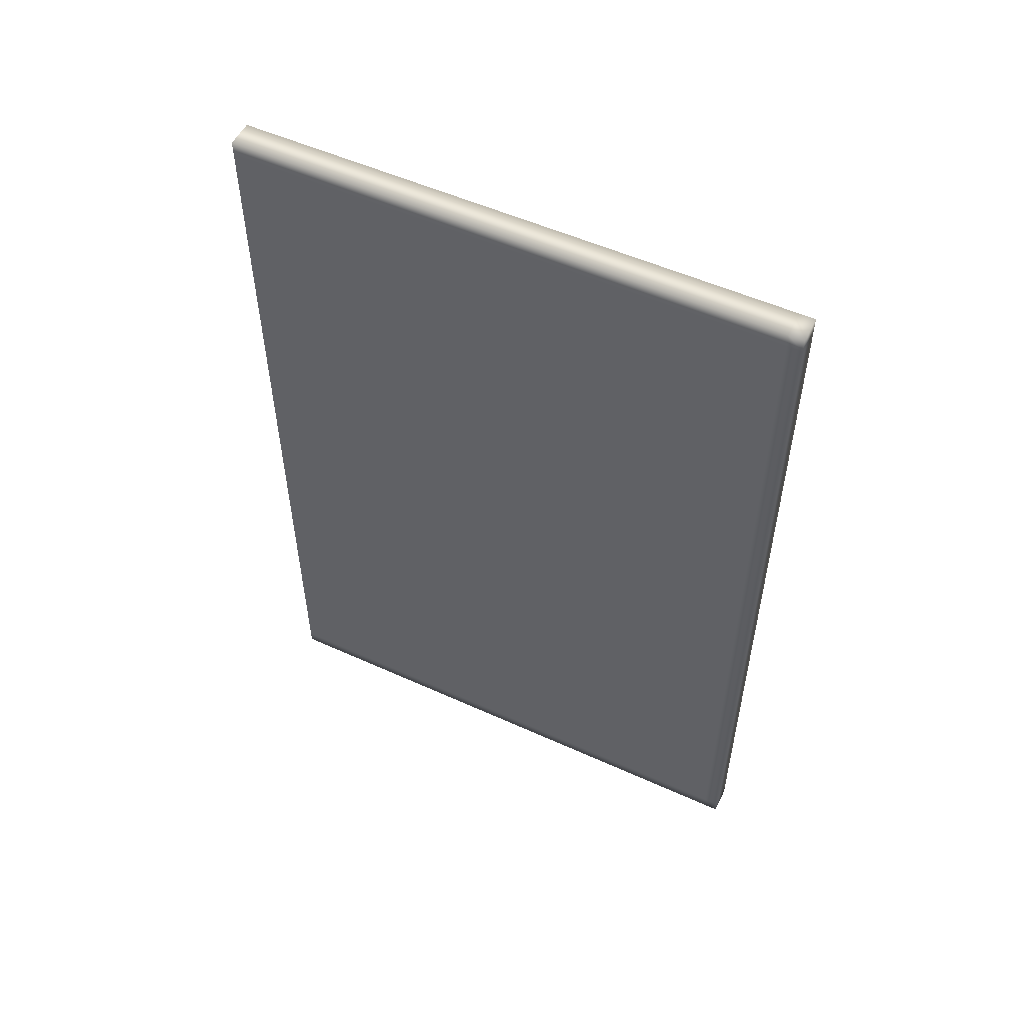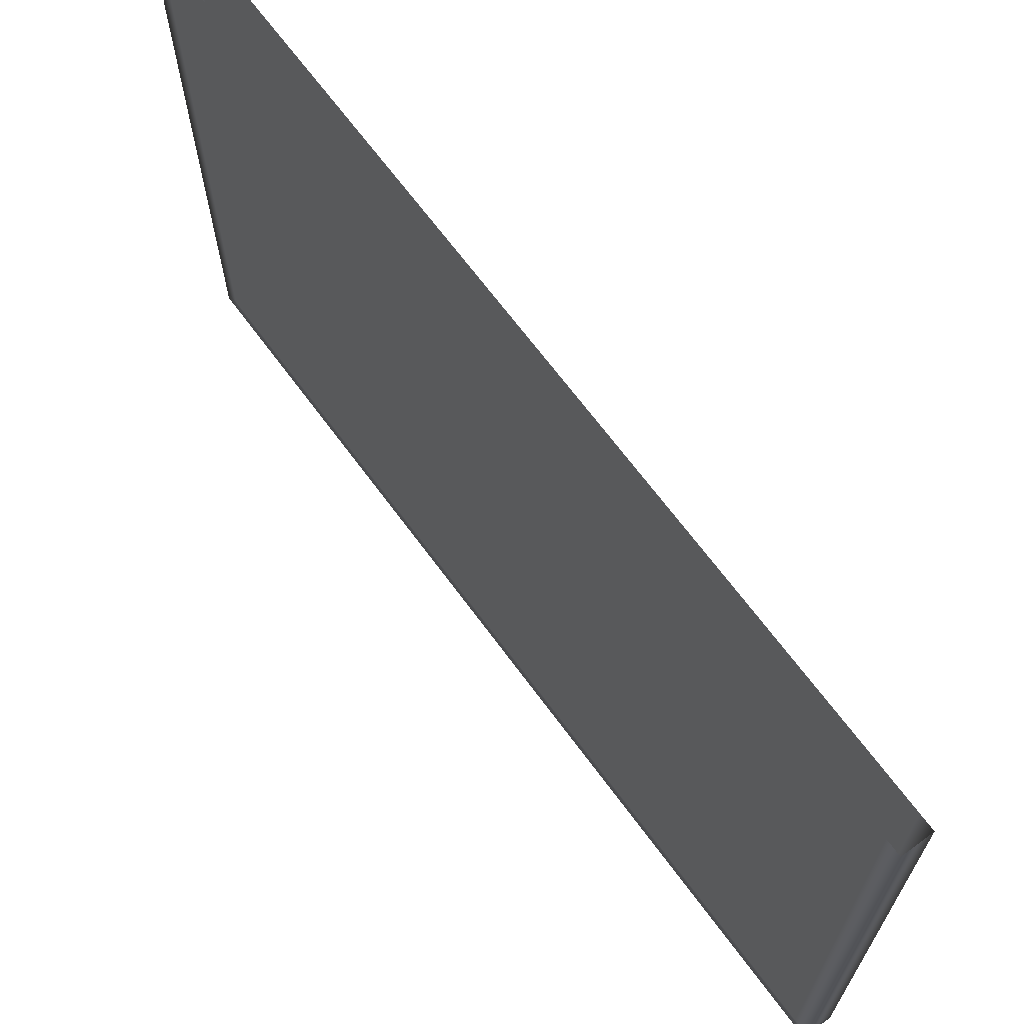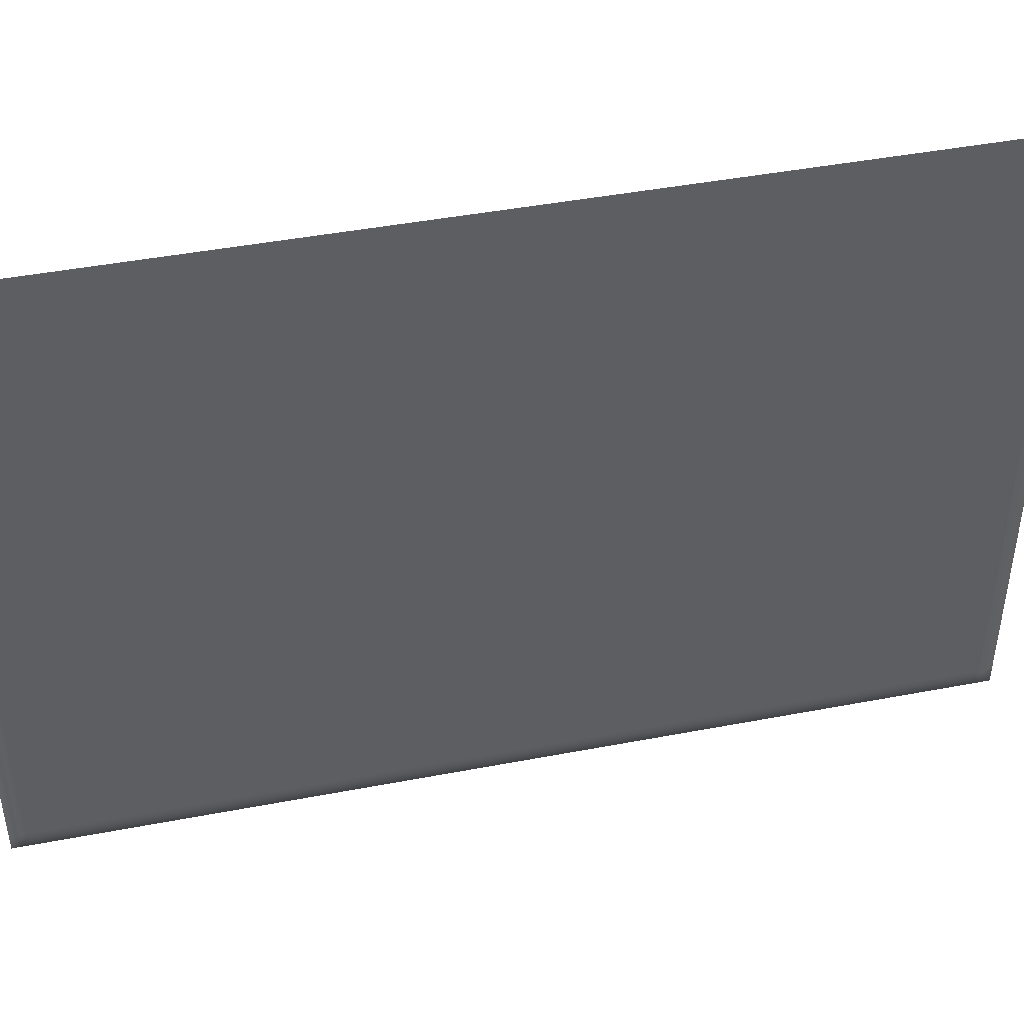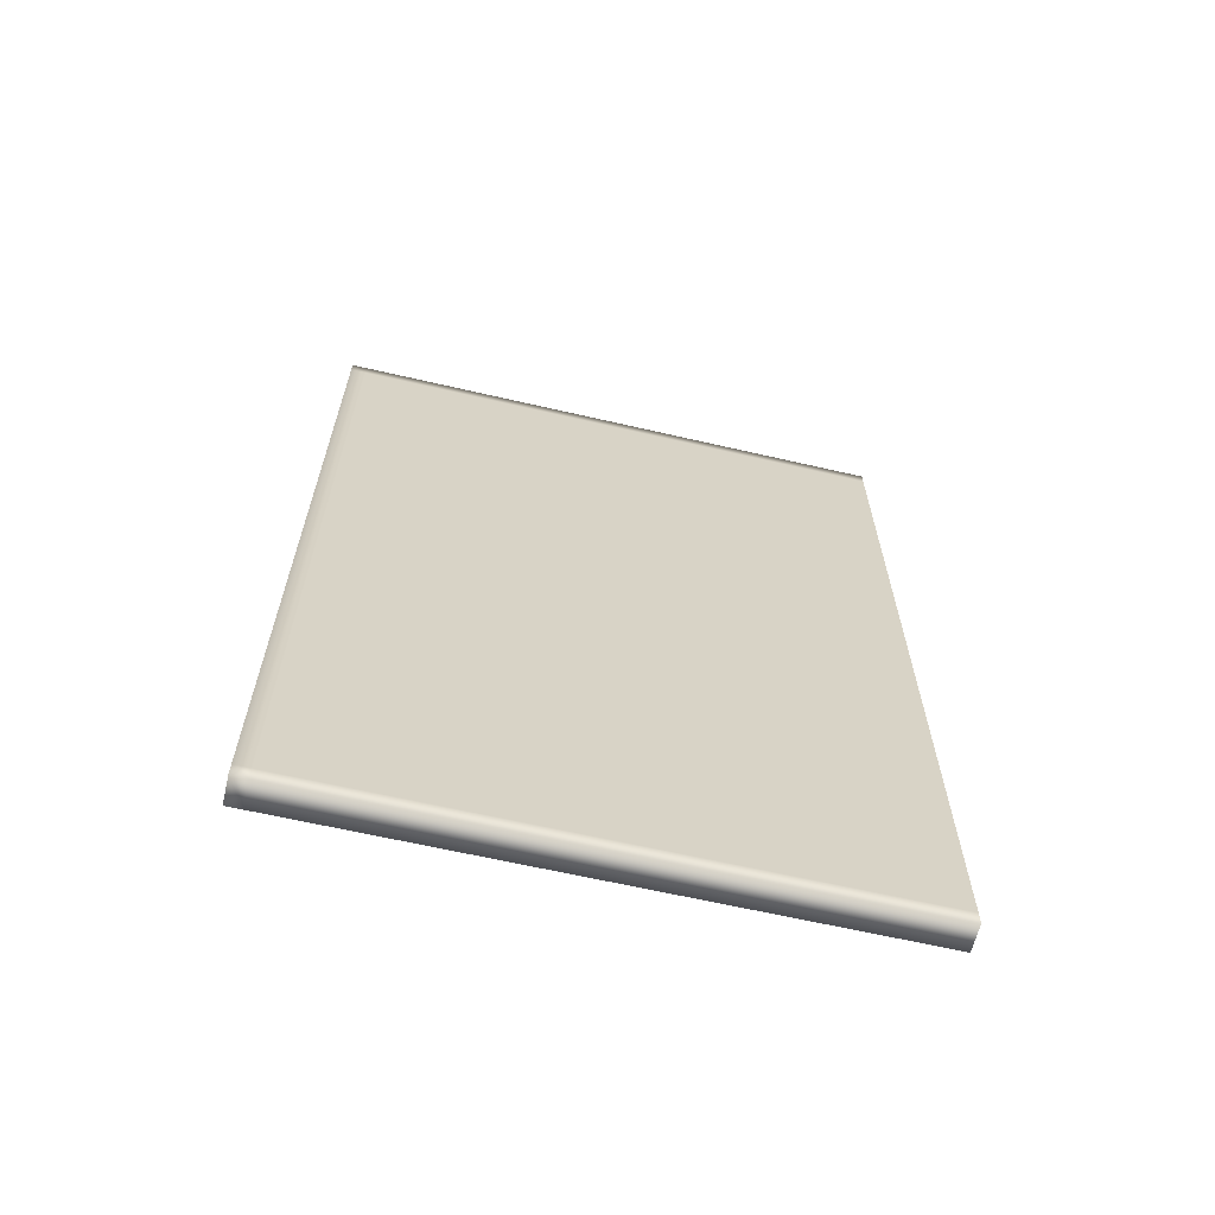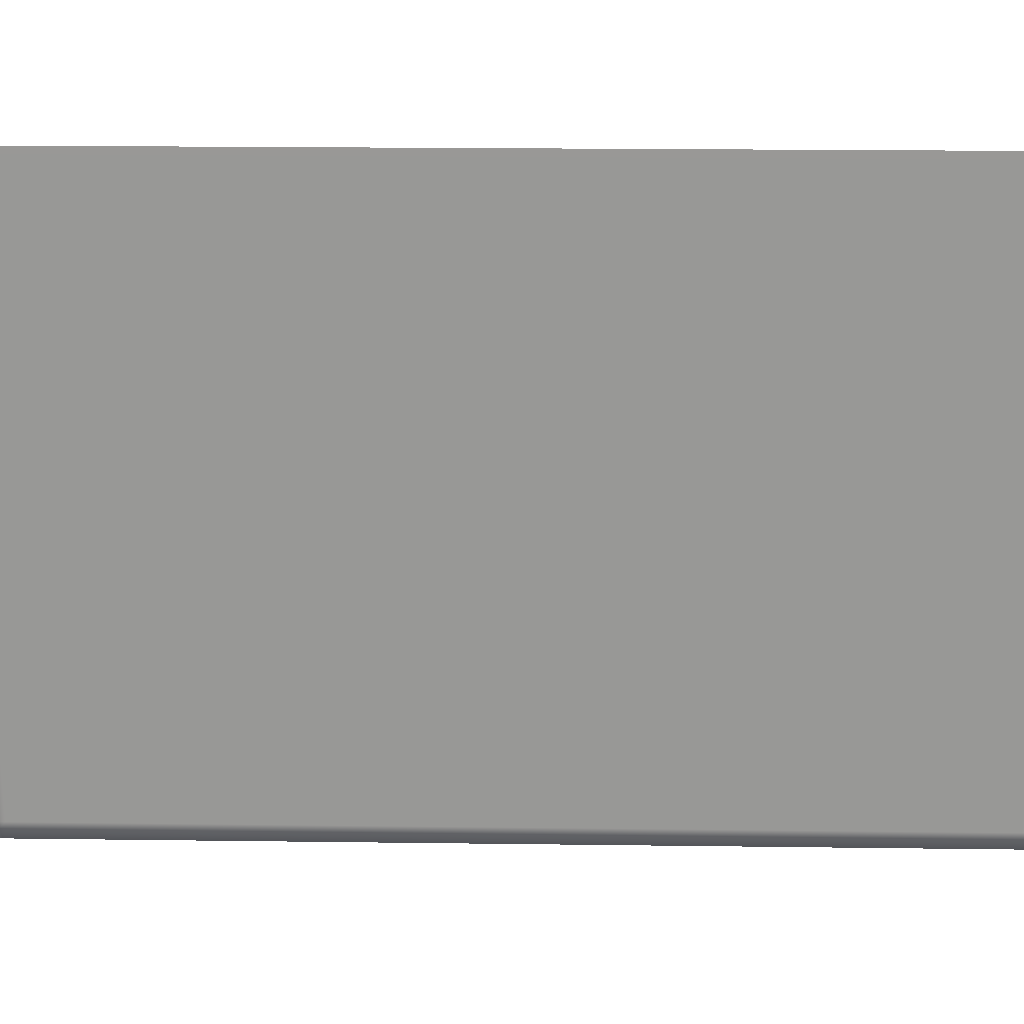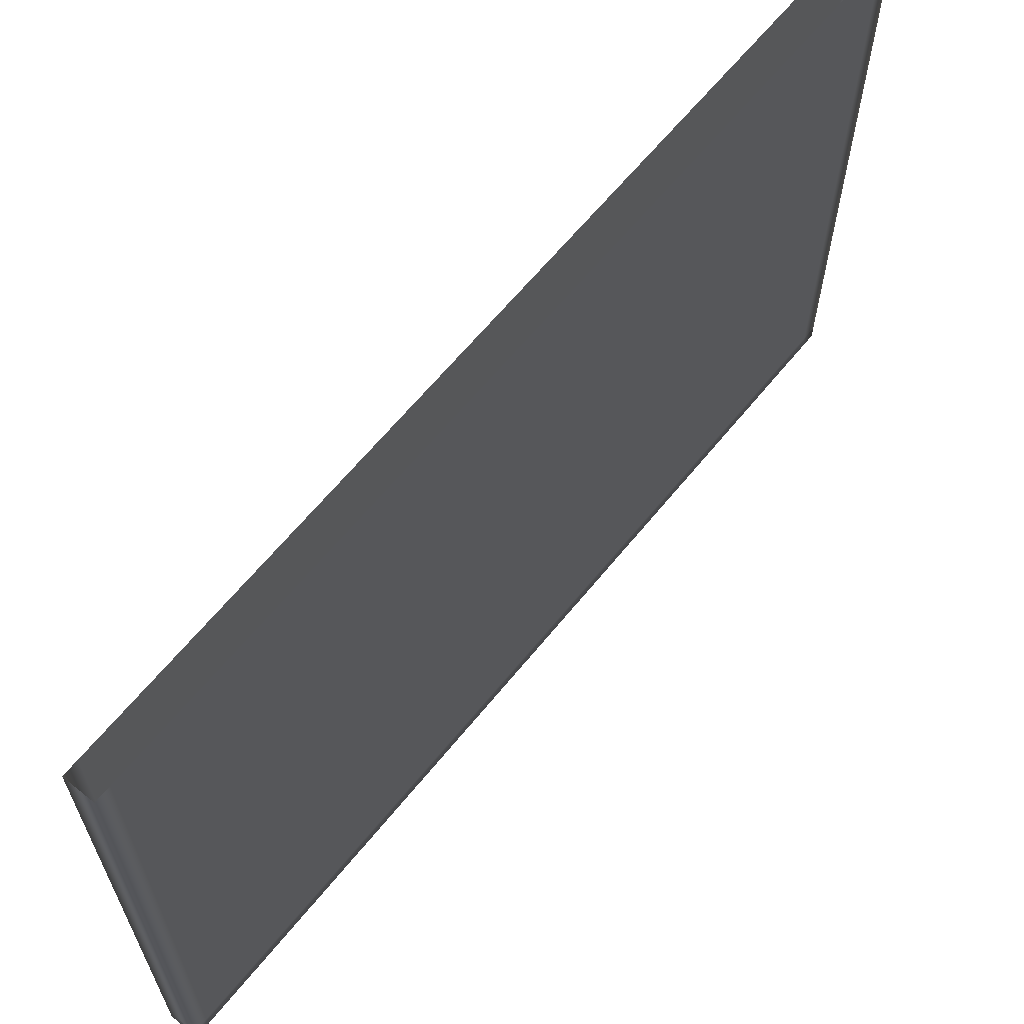
<metadata>
{"format":"obj","ext":"obj","renderer":"f3d","projection":"perspective","resolution":1024,"background":"white","views":[{"elev":53.2,"azim":115.9,"up":"+Y"},{"elev":67.2,"azim":143.7,"up":"+Z"},{"elev":44.3,"azim":77.4,"up":"+Z"},{"elev":-63.5,"azim":-103.2,"up":"+Y"},{"elev":21.3,"azim":-88.7,"up":"+Z"},{"elev":63.9,"azim":-140.9,"up":"+Z"}]}
</metadata>
<code>
g BookCoverBack_Red_flyingItemAO_UV2(Clone)
v -0.009639 0.29 -0.3892
v -0.009639 0.29 -0.4
v -0.009639 0.3 -0.4
v -0.009639 0.3 -0.3892
v 0.009641 0.3 -0.4
v 0.009641 0.29 -0.4
v -0.009639 0.1933 -0.4
v 0.009641 0.1933 -0.4
v -0.009639 0.1933 -0.3892
v -0.009639 0.1933 -0.2956
v -0.009639 0.29 -0.2956
v 0.009641 0.29 -0.3892
v 0.009641 0.1933 -0.3892
v 0.009641 0.3 -0.3892
v -0.009639 0.3 -0.2956
v 0.009641 0.3 -0.2956
v -0.009639 0.3 -0.202
v 0.009641 0.3 -0.202
v -0.009639 0.3 -0.1084
v 0.009641 0.3 -0.1084
v -0.009639 0.3 -0.01484
v 0.009641 0.3 -0.01484
v -0.009639 0.3 4.59e-06
v 0.009641 0.3 4.59e-06
v 0.009641 0.29 -0.01484
v 0.009641 0.29 4.59e-06
v -0.009639 0.29 4.59e-06
v -0.009639 0.29 -0.01484
v -0.009639 0.1933 4.59e-06
v -0.009639 0.1933 -0.01484
v 0.009641 0.29 -0.1084
v 0.009641 0.29 -0.2956
v 0.009641 0.29 -0.202
v -0.009639 0.29 -0.1084
v -0.009639 0.29 -0.202
v -0.009639 0.1933 -0.1084
v -0.009639 0.1933 -0.202
v -0.009639 0.09667 -0.202
v -0.009639 0.09667 -0.2956
v -0.009639 4.59e-06 -0.202
v -0.009639 4.59e-06 -0.2956
v -0.009639 -0.09667 -0.202
v -0.009639 -0.09667 -0.2956
v -0.009639 -0.1933 -0.202
v -0.009639 -0.1933 -0.2956
v -0.009639 -0.29 -0.202
v -0.009639 -0.29 -0.2956
v -0.009639 -0.3 -0.202
v -0.009639 -0.3 -0.1084
v 0.009641 -0.3 -0.1084
v 0.009641 -0.3 -0.01484
v 0.009641 -0.29 -0.01484
v 0.009641 -0.29 4.59e-06
v 0.009641 -0.3 4.59e-06
v -0.009639 -0.3 -0.01484
v -0.009639 -0.3 4.59e-06
v -0.009639 -0.29 -0.01484
v -0.009639 -0.29 4.59e-06
v 0.009641 -0.29 -0.1084
v 0.009641 -0.3 -0.202
v -0.009639 -0.3 -0.2956
v -0.009639 -0.29 -0.3892
v -0.009639 -0.3 -0.3892
v -0.009639 -0.29 -0.4
v -0.009639 -0.3 -0.4
v 0.009641 -0.29 -0.4
v 0.009641 -0.3 -0.4
v 0.009641 -0.29 -0.3892
v 0.009641 -0.3 -0.3892
v 0.009641 -0.3 -0.2956
v 0.009641 -0.29 -0.2956
v 0.009641 -0.29 -0.202
v -0.009639 -0.1933 -0.01484
v -0.009639 -0.1933 4.59e-06
v -0.009639 -0.09667 -0.01484
v -0.009639 -0.09667 -0.1084
v -0.009639 -0.1933 -0.1084
v -0.009639 -0.29 -0.1084
v -0.009639 4.59e-06 -0.1084
v -0.009639 0.09667 -0.1084
v -0.009639 4.59e-06 -0.01484
v -0.009639 0.09667 -0.01484
v -0.009639 4.59e-06 4.59e-06
v -0.009639 -0.09667 4.59e-06
v -0.009639 0.09667 4.59e-06
v 0.009641 0.1933 -0.01484
v 0.009641 0.1933 4.59e-06
v 0.009641 0.29 4.59e-06
v 0.009641 0.29 -0.01484
v 0.009641 0.1933 -0.1084
v 0.009641 0.29 -0.1084
v 0.009641 0.1933 -0.202
v 0.009641 0.29 -0.202
v 0.009641 0.1933 -0.2956
v 0.009641 0.29 -0.2956
v 0.009641 0.1933 -0.3892
v 0.009641 0.29 -0.3892
v 0.009641 0.09667 -0.202
v 0.009641 0.09667 -0.1084
v 0.009641 4.59e-06 -0.202
v 0.009641 4.59e-06 -0.1084
v 0.009641 -0.09667 -0.202
v 0.009641 -0.09667 -0.1084
v 0.009641 -0.1933 -0.202
v 0.009641 -0.1933 -0.1084
v 0.009641 -0.29 -0.202
v 0.009641 -0.29 -0.1084
v 0.009641 -0.29 -0.2956
v 0.009641 -0.1933 -0.2956
v 0.009641 -0.09667 -0.2956
v 0.009641 4.59e-06 -0.2956
v 0.009641 0.09667 -0.2956
v 0.009641 -0.29 -0.3892
v 0.009641 -0.1933 -0.3892
v 0.009641 -0.09667 -0.3892
v 0.009641 4.59e-06 -0.3892
v 0.009641 0.09667 -0.3892
v 0.009641 -0.1933 -0.01484
v 0.009641 -0.29 -0.01484
v 0.009641 -0.09667 -0.01484
v 0.009641 4.59e-06 -0.01484
v 0.009641 0.09667 -0.01484
v 0.009641 -0.1933 4.59e-06
v 0.009641 -0.29 4.59e-06
v 0.009641 -0.09667 4.59e-06
v 0.009641 4.59e-06 4.59e-06
v 0.009641 0.09667 4.59e-06
v 0.009641 -0.1933 -0.3892
v 0.009641 -0.1933 -0.4
v 0.009641 -0.09667 -0.3892
v 0.009641 -0.09667 -0.4
v 0.009641 4.59e-06 -0.3892
v 0.009641 4.59e-06 -0.4
v 0.009641 0.09667 -0.3892
v 0.009641 0.09667 -0.4
v -0.009639 -0.1933 -0.4
v -0.009639 -0.1933 -0.3892
v -0.009639 -0.09667 -0.3892
v -0.009639 4.59e-06 -0.3892
v -0.009639 0.09667 -0.3892
v -0.009639 -0.09667 -0.4
v -0.009639 4.59e-06 -0.4
v -0.009639 0.09667 -0.4
g BookCoverBack_Red_flyingItemAO_UV2(Clone)_0
f 3 2 1
f 4 3 1
f 3 5 2
f 3 4 5
f 5 6 2
f 2 6 7
f 6 8 7
f 2 7 9
f 1 2 9
f 1 9 10
f 11 1 10
f 4 1 11
f 6 12 8
f 12 13 8
f 14 12 6
f 5 14 6
f 4 14 5
f 15 4 11
f 4 15 14
f 15 16 14
f 14 16 12
f 15 17 16
f 17 18 16
f 17 19 18
f 19 20 18
f 19 21 20
f 21 22 20
f 21 23 22
f 23 24 22
f 22 24 25
f 24 26 25
f 23 21 27
f 21 28 27
f 21 19 28
f 27 28 29
f 28 30 29
f 22 25 31
f 20 22 31
f 16 18 32
f 16 32 12
f 20 31 33
f 18 33 32
f 18 20 33
f 28 34 30
f 19 34 28
f 19 17 34
f 17 35 34
f 17 15 35
f 15 11 35
f 34 36 30
f 34 35 36
f 35 37 36
f 35 11 37
f 11 10 37
f 37 10 38
f 10 39 38
f 38 39 40
f 39 41 40
f 40 41 42
f 41 43 42
f 42 43 44
f 43 45 44
f 44 45 46
f 45 47 46
f 46 47 48
f 46 48 49
f 50 49 48
f 50 51 49
f 52 51 50
f 52 53 51
f 53 54 51
f 51 54 55
f 51 55 49
f 54 56 55
f 57 55 56
f 58 57 56
f 59 52 50
f 60 50 48
f 59 50 60
f 60 48 61
f 47 61 48
f 47 62 61
f 62 63 61
f 62 64 63
f 64 65 63
f 64 66 65
f 66 67 65
f 66 68 67
f 68 69 67
f 69 63 65
f 67 69 65
f 70 61 63
f 69 70 63
f 70 60 61
f 71 70 69
f 68 71 69
f 72 60 70
f 71 72 70
f 72 59 60
f 73 57 58
f 74 73 58
f 75 73 74
f 75 76 73
f 76 77 73
f 76 42 77
f 42 44 77
f 77 44 78
f 44 46 78
f 78 46 49
f 78 49 55
f 57 78 55
f 77 78 57
f 73 77 57
f 40 42 76
f 79 40 76
f 79 76 75
f 38 40 79
f 80 38 79
f 37 38 80
f 36 37 80
f 81 79 75
f 80 79 81
f 82 80 81
f 36 80 82
f 30 36 82
f 82 81 83
f 83 81 84
f 81 75 84
f 84 75 74
f 85 82 83
f 30 82 85
f 29 30 85
f 88 87 86
f 89 88 86
f 89 86 90
f 91 89 90
f 91 90 92
f 93 91 92
f 93 92 94
f 95 93 94
f 95 94 96
f 97 95 96
f 92 90 98
f 90 99 98
f 90 86 99
f 98 99 100
f 99 101 100
f 100 101 102
f 101 103 102
f 102 103 104
f 103 105 104
f 104 105 106
f 105 107 106
f 104 106 108
f 109 104 108
f 102 104 109
f 110 102 109
f 100 102 110
f 111 100 110
f 98 100 111
f 112 98 111
f 92 98 112
f 94 92 112
f 109 108 113
f 114 109 113
f 110 109 114
f 115 110 114
f 111 110 115
f 116 111 115
f 112 111 116
f 117 112 116
f 94 112 117
f 96 94 117
f 105 118 107
f 118 119 107
f 120 118 105
f 103 120 105
f 121 120 103
f 101 121 103
f 122 121 101
f 99 122 101
f 86 122 99
f 118 123 119
f 123 124 119
f 125 123 118
f 120 125 118
f 126 125 120
f 121 126 120
f 127 126 121
f 122 127 121
f 87 127 122
f 86 87 122
f 128 68 66
f 129 128 66
f 130 128 129
f 131 130 129
f 132 130 131
f 133 132 131
f 134 132 133
f 135 134 133
f 13 134 135
f 8 13 135
f 129 66 64
f 136 129 64
f 131 129 136
f 136 64 62
f 137 136 62
f 137 62 47
f 45 137 47
f 138 137 45
f 43 138 45
f 139 138 43
f 41 139 43
f 140 139 41
f 39 140 41
f 9 140 39
f 10 9 39
f 141 136 137
f 138 141 137
f 142 141 138
f 139 142 138
f 143 142 139
f 140 143 139
f 7 143 140
f 9 7 140
f 142 133 141
f 133 131 141
f 141 131 136
f 135 133 142
f 143 135 142
f 8 135 143
f 7 8 143

</code>
